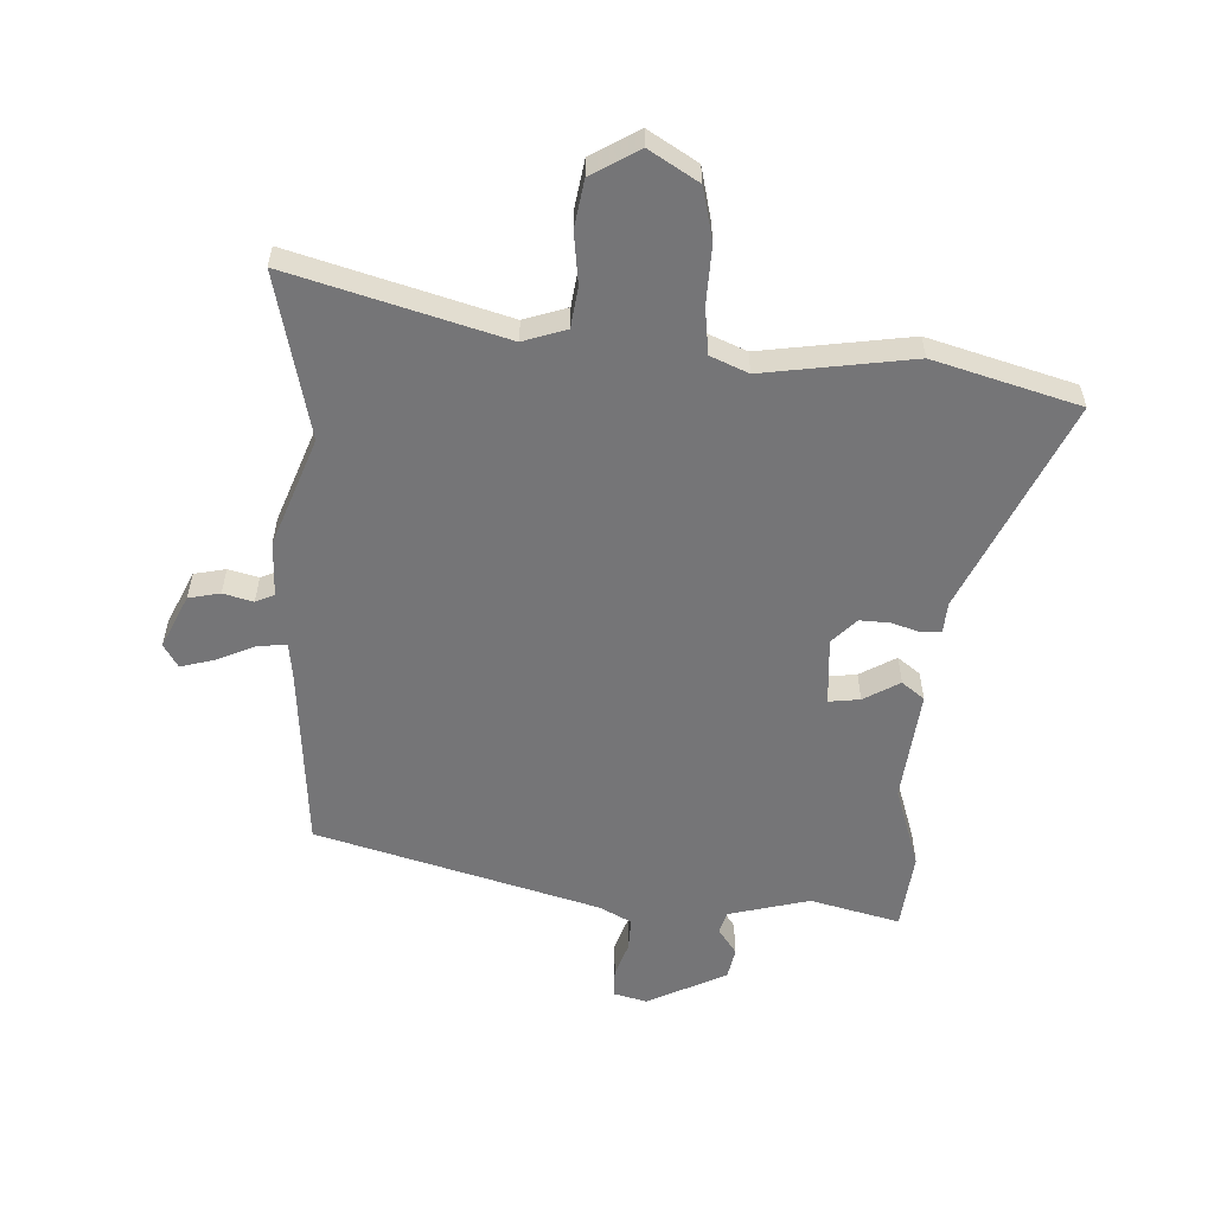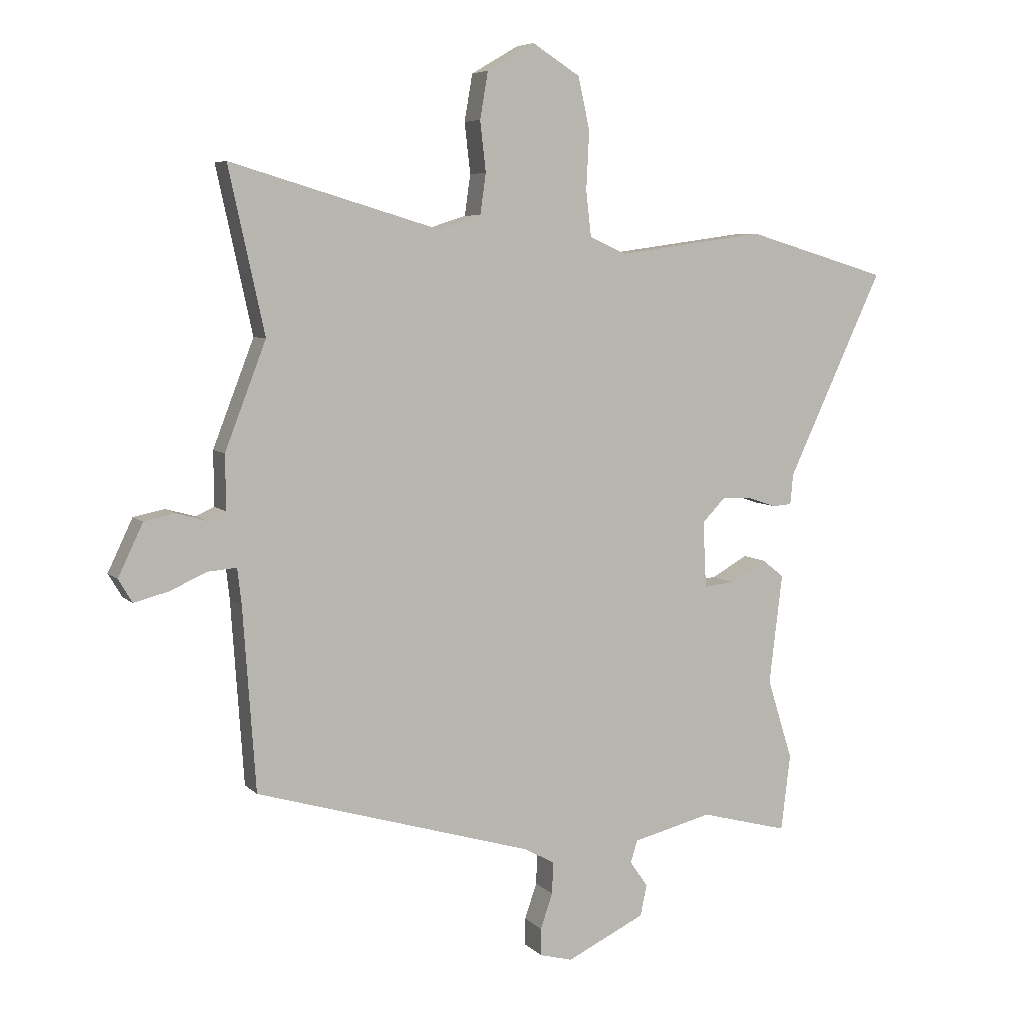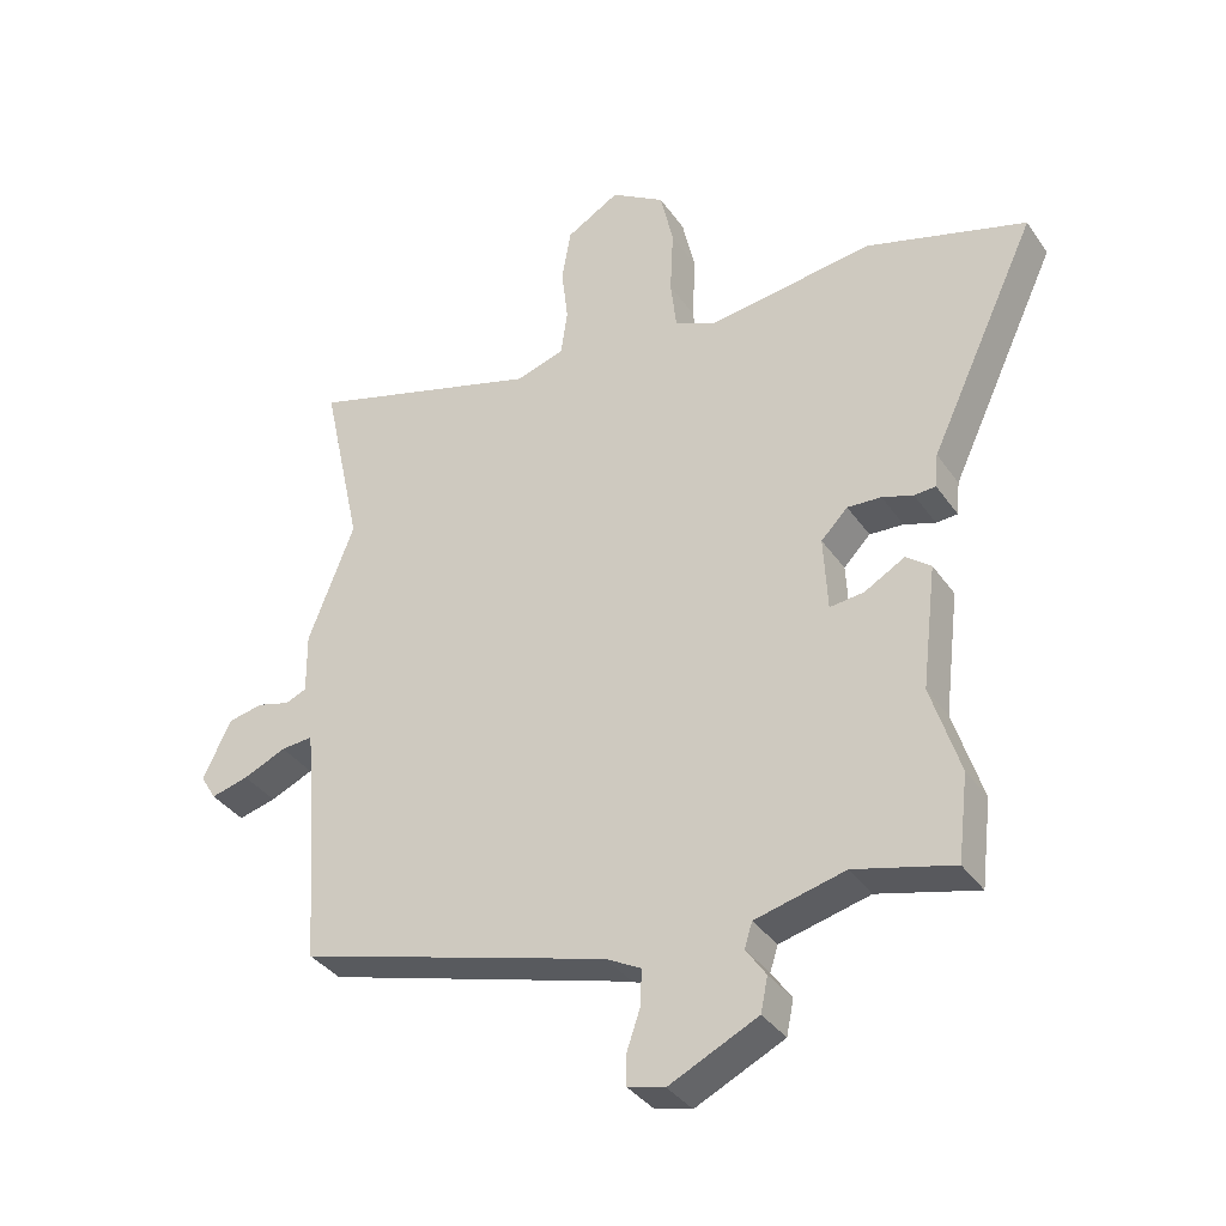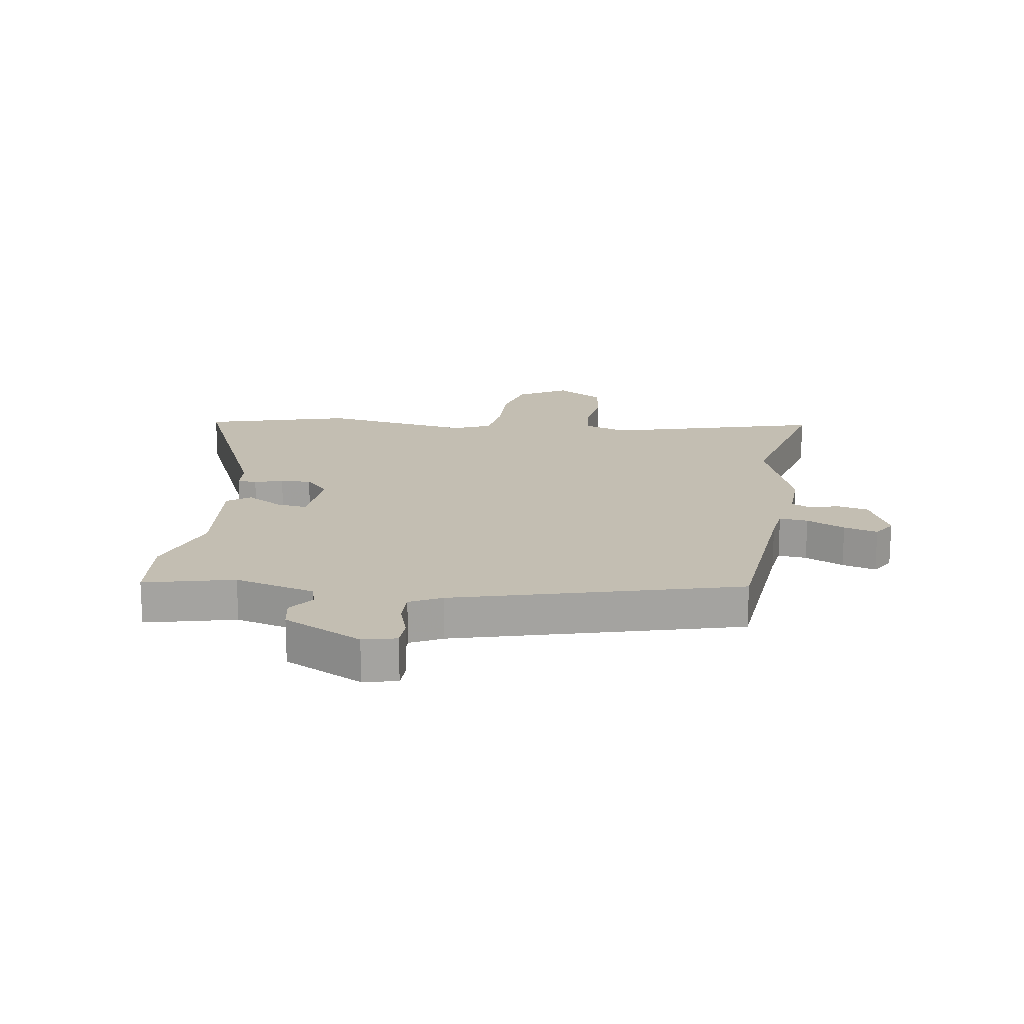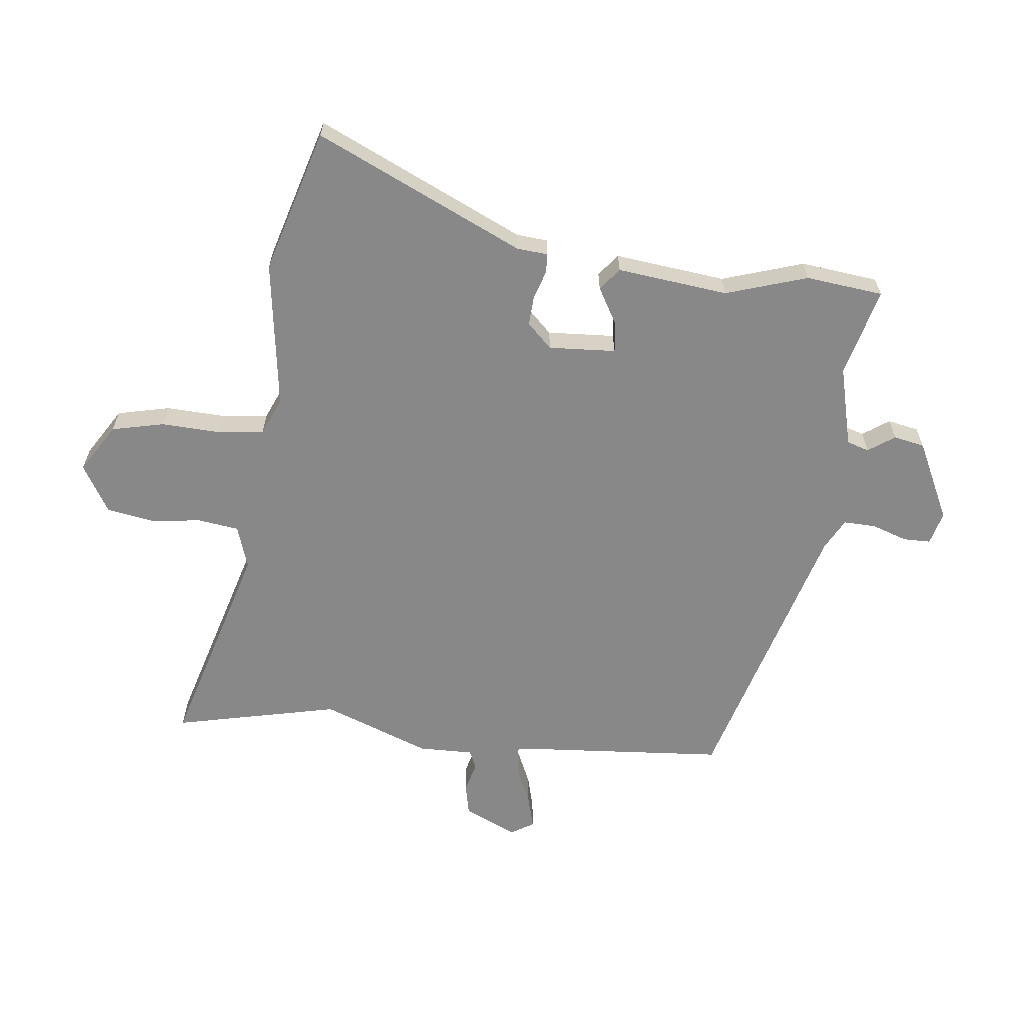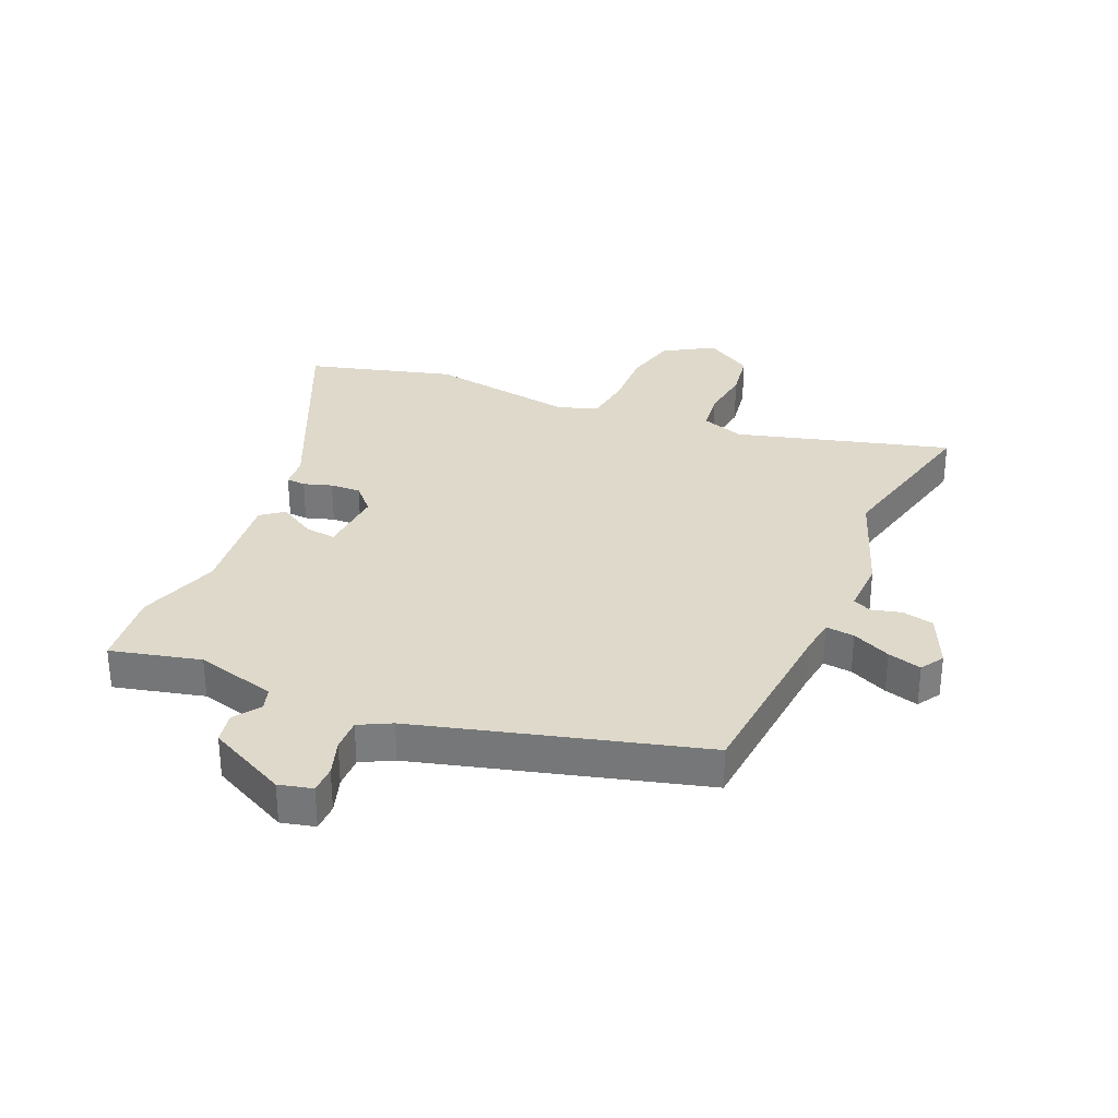
<metadata>
{"format":"obj","ext":"obj","renderer":"f3d","projection":"perspective","resolution":1024,"background":"white","views":[{"elev":-56.6,"azim":-2.1,"up":"+Y"},{"elev":6.2,"azim":-22.8,"up":"+Z"},{"elev":-36.2,"azim":30.3,"up":"+Z"},{"elev":17.4,"azim":-170.1,"up":"+Y"},{"elev":-62.9,"azim":83.8,"up":"+Y"},{"elev":31.7,"azim":-155.8,"up":"+Y"}]}
</metadata>
<code>
v -0.467 0.07 0.35
v -0.529 0.07 0.633
v -0.167 0.07 0.526
v -0.093 0.07 0.55
v -0.083 0.07 0.62
v -0.093 0.07 0.707
v -0.079 0.07 0.788
v 0.003 0.07 0.836
v 0.086 0.07 0.784
v 0.106 0.07 0.694
v 0.101 0.07 0.593
v 0.11 0.07 0.514
v 0.174 0.07 0.486
v 0.429 0.07 0.521
v 0.675 0.07 0.448
v 0.509 0.07 0.094
v 0.504 0.07 0.041
v 0.471 0.07 0.039
v 0.423 0.07 0.055
v 0.371 0.07 0.058
v 0.33 0.07 0.016
v 0.336 0.07 -0.099
v 0.389 0.07 -0.093
v 0.451 0.07 -0.058
v 0.489 0.07 -0.088
v 0.466 0.07 -0.278
v 0.51 0.07 -0.418
v 0.494 0.07 -0.55
v 0.342 0.07 -0.51
v 0.204 0.07 -0.544
v 0.192 0.07 -0.582
v 0.223 0.07 -0.627
v 0.212 0.07 -0.68
v 0.076 0.07 -0.745
v 0.019 0.07 -0.73
v 0.019 0.07 -0.683
v 0.04 0.07 -0.622
v 0.042 0.07 -0.567
v -0.012 0.07 -0.538
v -0.491 0.07 -0.398
v -0.513 0.07 -0.083
v -0.52 0.07 -0.021
v -0.569 0.07 -0.025
v -0.635 0.07 -0.054
v -0.693 0.07 -0.069
v -0.717 0.07 -0.029
v -0.674 0.07 0.061
v -0.62 0.07 0.072
v -0.569 0.07 0.058
v -0.537 0.07 0.072
v -0.538 0.07 0.166
v -0.467 0 0.35
v -0.529 0 0.633
v -0.167 0 0.526
v -0.093 0 0.55
v -0.083 0 0.62
v -0.093 0 0.707
v -0.079 0 0.788
v 0.003 0 0.836
v 0.086 0 0.784
v 0.106 0 0.694
v 0.101 0 0.593
v 0.11 0 0.514
v 0.174 0 0.486
v 0.429 0 0.521
v 0.675 0 0.448
v 0.509 0 0.094
v 0.504 0 0.041
v 0.471 0 0.039
v 0.423 0 0.055
v 0.371 0 0.058
v 0.33 0 0.016
v 0.336 0 -0.099
v 0.389 0 -0.093
v 0.451 0 -0.058
v 0.489 0 -0.088
v 0.466 0 -0.278
v 0.51 0 -0.418
v 0.494 0 -0.55
v 0.342 0 -0.51
v 0.204 0 -0.544
v 0.192 0 -0.582
v 0.223 0 -0.627
v 0.212 0 -0.68
v 0.076 0 -0.745
v 0.019 0 -0.73
v 0.019 0 -0.683
v 0.04 0 -0.622
v 0.042 0 -0.567
v -0.012 0 -0.538
v -0.491 0 -0.398
v -0.513 0 -0.083
v -0.52 0 -0.021
v -0.569 0 -0.025
v -0.635 0 -0.054
v -0.693 0 -0.069
v -0.717 0 -0.029
v -0.674 0 0.061
v -0.62 0 0.072
v -0.569 0 0.058
v -0.537 0 0.072
v -0.538 0 0.166
f 50 51 1
f 47 48 49
f 46 47 49
f 45 46 49
f 44 45 49
f 43 44 49
f 42 43 49 50
f 39 40 41
f 38 39 41 42
f 35 36 37
f 34 35 37
f 33 34 37
f 32 33 37
f 31 32 37
f 30 31 37 38
f 42 50 1
f 38 42 1
f 30 38 1
f 29 30 1
f 23 24 25 26
f 27 28 29
f 26 27 29
f 23 26 29
f 22 23 29
f 16 17 18 19
f 16 19 20
f 15 16 20
f 14 15 20
f 13 14 20
f 12 13 20 21
f 9 10 11
f 8 9 11
f 7 8 11
f 6 7 11
f 5 6 11
f 4 5 11 12
f 22 29 1
f 21 22 1
f 12 21 1
f 4 12 1
f 3 4 1
f 1 2 3
f 52 102 101
f 100 99 98
f 100 98 97
f 100 97 96
f 100 96 95
f 100 95 94
f 101 100 94 93
f 92 91 90
f 93 92 90 89
f 88 87 86
f 88 86 85
f 88 85 84
f 88 84 83
f 88 83 82
f 89 88 82 81
f 52 101 93
f 52 93 89
f 52 89 81
f 52 81 80
f 77 76 75 74
f 80 79 78
f 80 78 77
f 80 77 74
f 80 74 73
f 70 69 68 67
f 71 70 67
f 71 67 66
f 71 66 65
f 71 65 64
f 72 71 64 63
f 62 61 60
f 62 60 59
f 62 59 58
f 62 58 57
f 62 57 56
f 63 62 56 55
f 52 80 73
f 52 73 72
f 52 72 63
f 52 63 55
f 52 55 54
f 54 53 52
f 1 52 53 2
f 2 53 54 3
f 3 54 55 4
f 4 55 56 5
f 5 56 57 6
f 6 57 58 7
f 7 58 59 8
f 8 59 60 9
f 9 60 61 10
f 10 61 62 11
f 11 62 63 12
f 12 63 64 13
f 13 64 65 14
f 14 65 66 15
f 15 66 67 16
f 16 67 68 17
f 17 68 69 18
f 18 69 70 19
f 19 70 71 20
f 20 71 72 21
f 21 72 73 22
f 22 73 74 23
f 23 74 75 24
f 24 75 76 25
f 25 76 77 26
f 26 77 78 27
f 27 78 79 28
f 28 79 80 29
f 29 80 81 30
f 30 81 82 31
f 31 82 83 32
f 32 83 84 33
f 33 84 85 34
f 34 85 86 35
f 35 86 87 36
f 36 87 88 37
f 37 88 89 38
f 38 89 90 39
f 39 90 91 40
f 40 91 92 41
f 41 92 93 42
f 42 93 94 43
f 43 94 95 44
f 44 95 96 45
f 45 96 97 46
f 46 97 98 47
f 47 98 99 48
f 48 99 100 49
f 49 100 101 50
f 50 101 102 51
f 51 102 52 1

</code>
